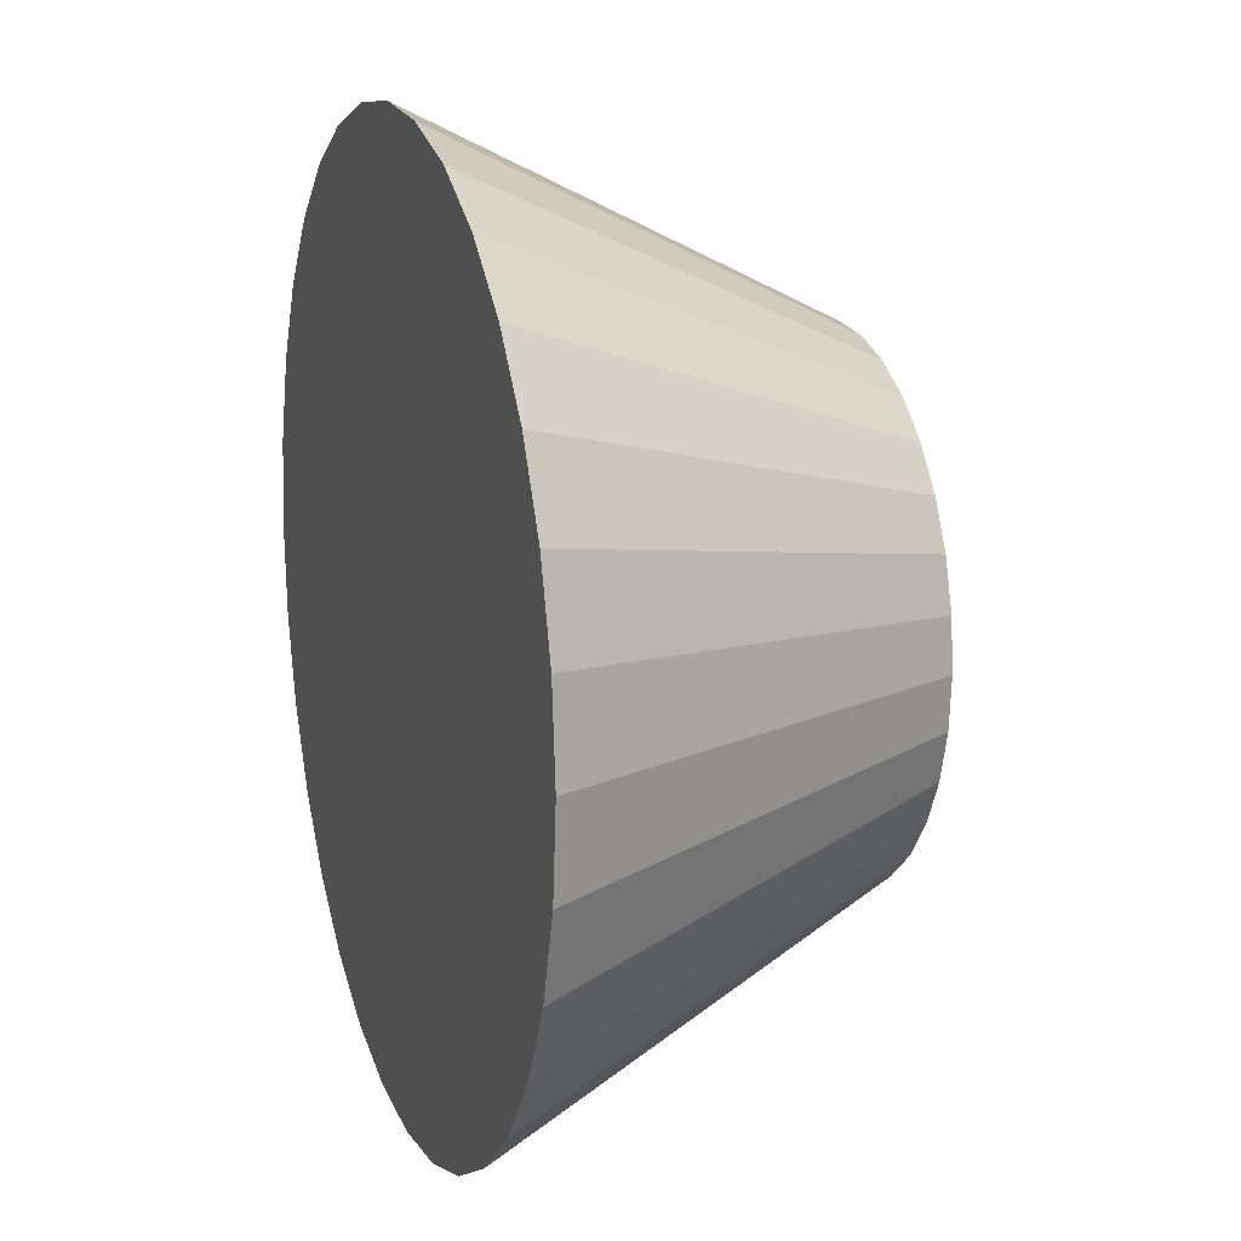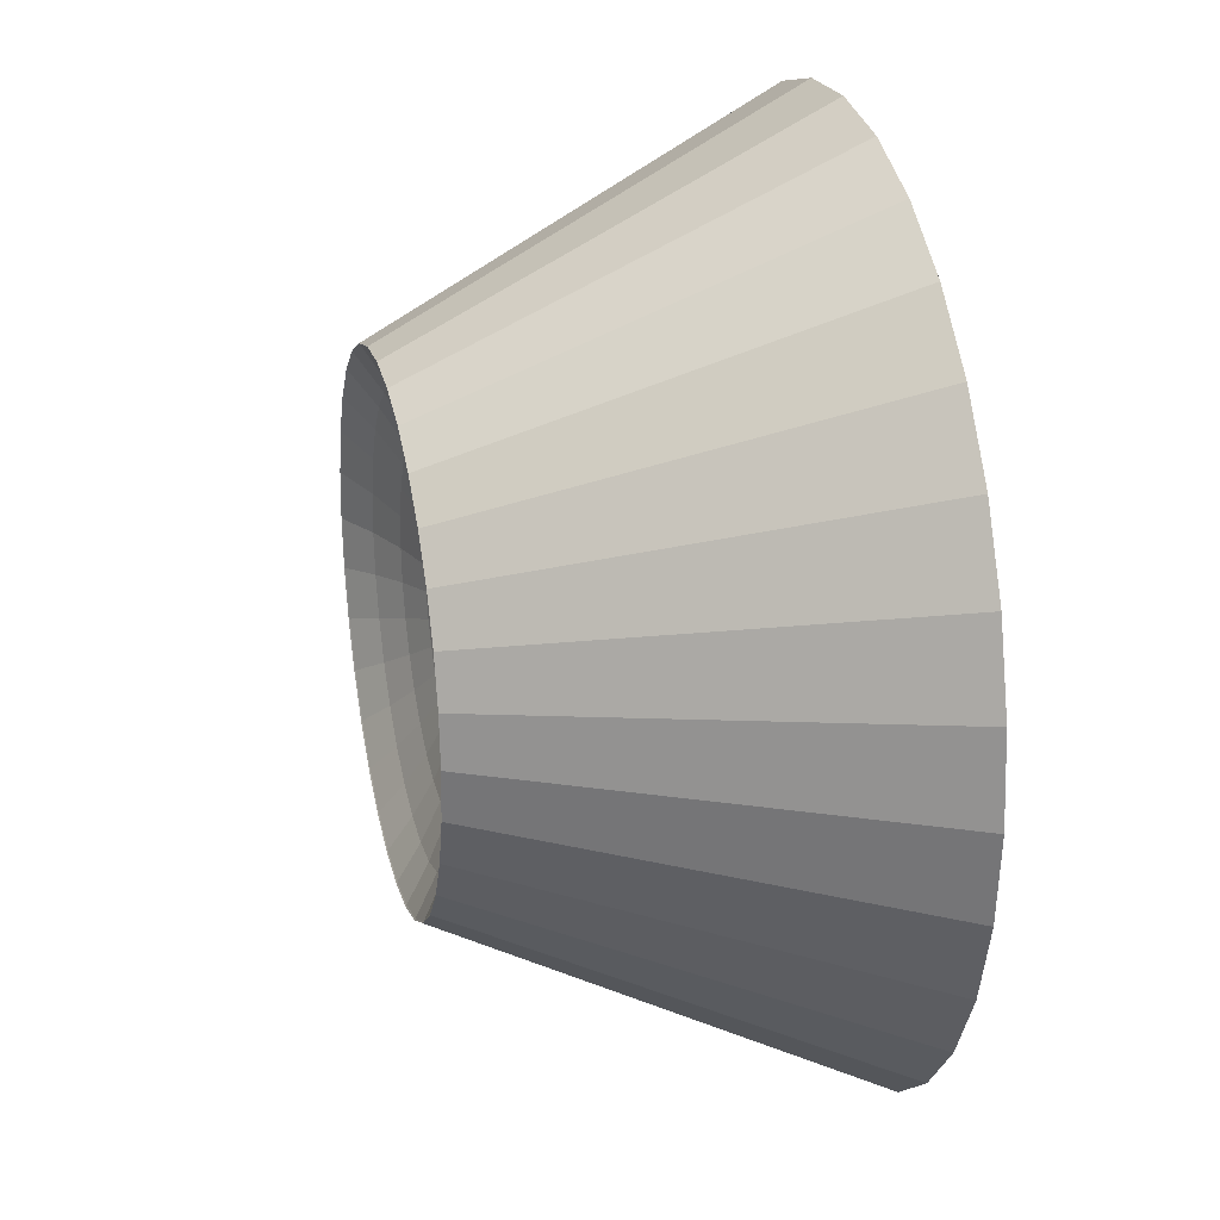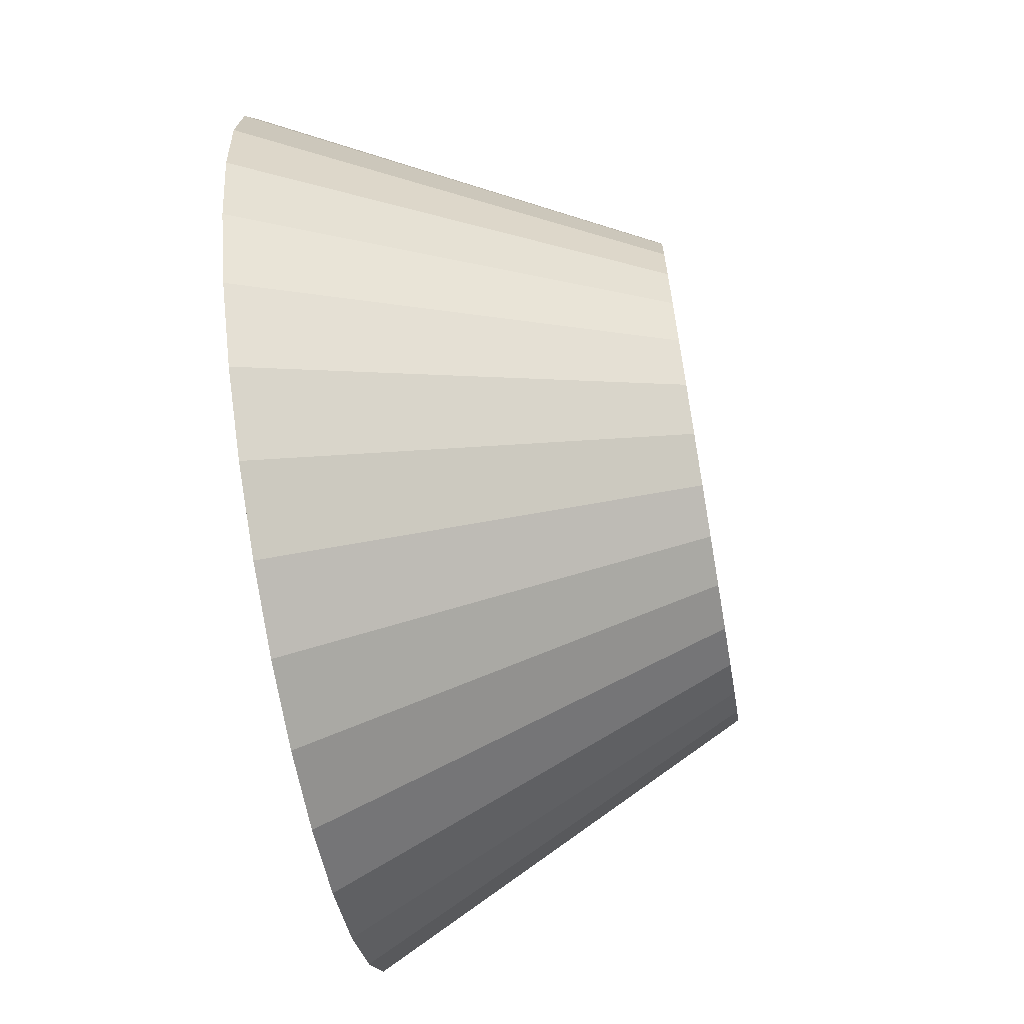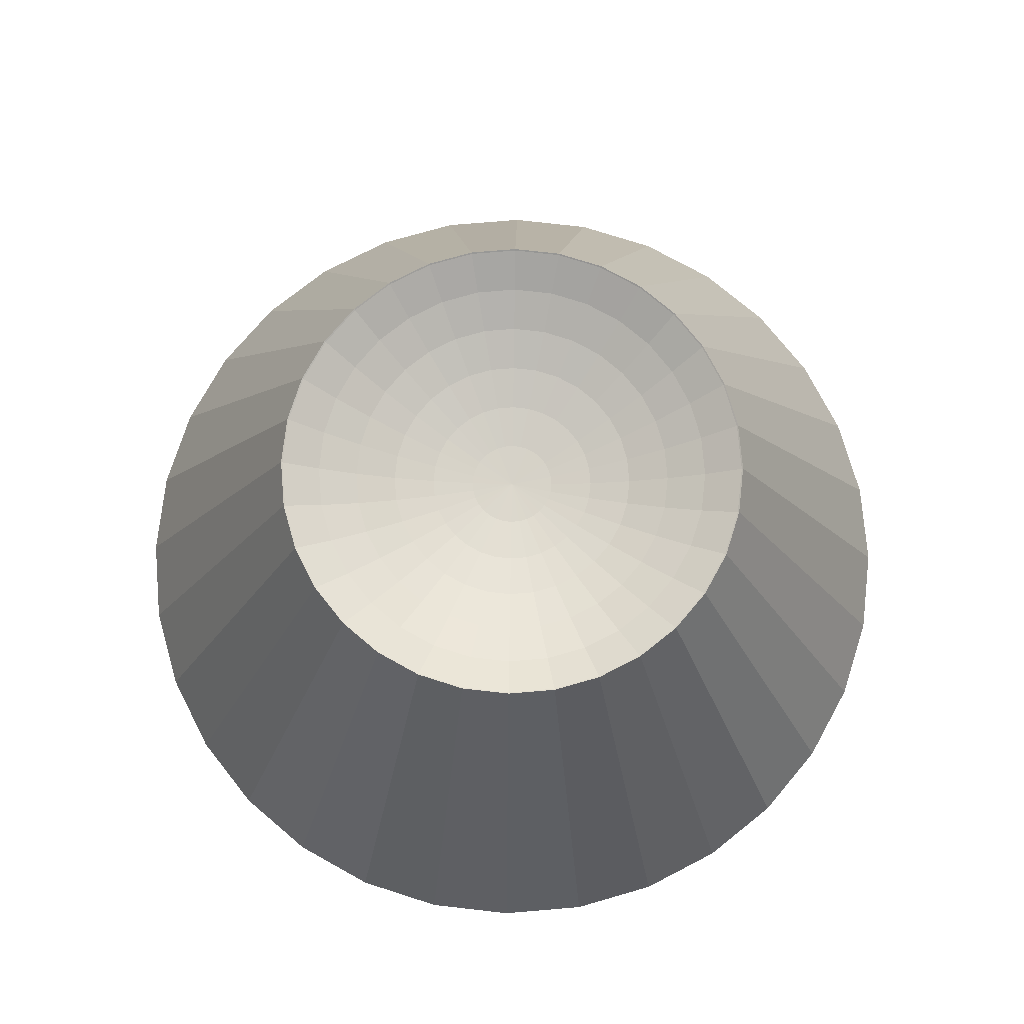
<metadata>
{"format":"obj","ext":"obj","renderer":"f3d","projection":"perspective","resolution":1024,"background":"white","views":[{"elev":14.7,"azim":71.5,"up":"+Z"},{"elev":25.9,"azim":-103.7,"up":"+Z"},{"elev":-66.4,"azim":99.9,"up":"+Z"},{"elev":75.2,"azim":102.1,"up":"+Y"}]}
</metadata>
<code>
o Cone_Cone.003
v 0 -0.3115 0
v 0.5522 -0.3115 -0.5522
v 0.6493 -0.3115 -0.4339
v 0.7215 -0.3115 -0.2989
v 0.766 -0.3115 -0.1524
v 0.781 -0.3115 -0
v 0.766 -0.3115 0.1524
v 0.7215 -0.3115 0.2989
v 0.6493 -0.3115 0.4339
v 0.5522 -0.3115 0.5522
v 0.4339 -0.3115 0.6493
v 0.2989 -0.3115 0.7215
v 0.1524 -0.3115 0.766
v -0 -0.3115 0.781
v -0.1524 -0.3115 0.766
v -0.2989 -0.3115 0.7215
v -0.4339 -0.3115 0.6493
v -0.5522 -0.3115 0.5522
v -0.6493 -0.3115 0.4339
v -0.7215 -0.3115 0.2989
v -0.766 -0.3115 0.1524
v -0.781 -0.3115 -1e-06
v -0.766 -0.3115 -0.1524
v -0.7215 -0.3115 -0.2989
v -0.6493 -0.3115 -0.4339
v -0.5522 -0.3115 -0.5522
v -0.4339 -0.3115 -0.6493
v -0.2989 -0.3115 -0.7215
v -0.1524 -0.3115 -0.766
v 1e-06 -0.3115 -0.781
v 0.1524 -0.3115 -0.766
v 0.2989 -0.3115 -0.7215
v 0.4339 -0.3115 -0.6493
v 0.07655 0.2485 -0
v 0.07508 0.2485 -0.01493
v -0 0.2447 0
v 0.07072 0.2485 -0.02929
v 0.06365 0.2485 -0.04253
v 0.05413 0.2485 -0.05413
v 0.04253 0.2485 -0.06365
v 0.02929 0.2485 -0.07072
v 0.01493 0.2485 -0.07508
v -0 0.2485 -0.07655
v -0.01493 0.2485 -0.07508
v -0.02929 0.2485 -0.07072
v -0.04253 0.2485 -0.06365
v -0.05413 0.2485 -0.05413
v -0.06365 0.2485 -0.04253
v -0.07072 0.2485 -0.02929
v -0.07508 0.2485 -0.01493
v -0.07655 0.2485 -0
v -0.07508 0.2485 0.01493
v -0.07072 0.2485 0.02929
v -0.06365 0.2485 0.04253
v -0.05413 0.2485 0.05413
v -0.04253 0.2485 0.06365
v -0.02929 0.2485 0.07072
v -0.01493 0.2485 0.07508
v 0 0.2485 0.07655
v 0.01493 0.2485 0.07508
v 0.02929 0.2485 0.07072
v 0.04253 0.2485 0.06365
v 0.05413 0.2485 0.05413
v 0.06365 0.2485 0.04253
v 0.07072 0.2485 0.02929
v 0.07508 0.2485 0.01493
v 0.1494 0.2597 -0.02972
v 0.1524 0.2597 -0
v 0.2223 0.2783 -0.04423
v 0.2267 0.2783 -0
v 0.2931 0.3042 -0.05831
v 0.2989 0.3042 -0
v 0.3611 0.3369 -0.07182
v 0.3681 0.3369 -0
v 0.4255 0.3763 -0.08464
v 0.4339 0.3763 -0
v 0.4009 0.3763 -0.166
v 0.3401 0.3369 -0.1409
v 0.2761 0.3042 -0.1144
v 0.2094 0.2783 -0.08675
v 0.1408 0.2597 -0.05831
v 0.1267 0.2597 -0.08464
v 0.1885 0.2783 -0.1259
v 0.2485 0.3042 -0.166
v 0.3061 0.3369 -0.2045
v 0.3608 0.3763 -0.241
v 0.3068 0.3763 -0.3068
v 0.2603 0.3369 -0.2603
v 0.2113 0.3042 -0.2113
v 0.1603 0.2783 -0.1603
v 0.1077 0.2597 -0.1077
v 0.08464 0.2597 -0.1267
v 0.1259 0.2783 -0.1885
v 0.166 0.3042 -0.2485
v 0.2045 0.3369 -0.3061
v 0.241 0.3763 -0.3608
v 0.166 0.3763 -0.4009
v 0.1409 0.3369 -0.3401
v 0.1144 0.3042 -0.2761
v 0.08675 0.2783 -0.2094
v 0.05831 0.2597 -0.1408
v 0.02972 0.2597 -0.1494
v 0.04423 0.2783 -0.2223
v 0.05831 0.3042 -0.2931
v 0.07182 0.3369 -0.3611
v 0.08464 0.3763 -0.4255
v -0 0.3763 -0.4339
v -0 0.3369 -0.3681
v -0 0.3042 -0.2989
v -0 0.2783 -0.2267
v -0 0.2597 -0.1524
v -0.02972 0.2597 -0.1494
v -0.04423 0.2783 -0.2223
v -0.05831 0.3042 -0.2931
v -0.07182 0.3369 -0.3611
v -0.08464 0.3763 -0.4255
v -0.166 0.3763 -0.4009
v -0.1409 0.3369 -0.3401
v -0.1144 0.3042 -0.2761
v -0.08675 0.2783 -0.2094
v -0.05831 0.2597 -0.1408
v -0.08464 0.2597 -0.1267
v -0.1259 0.2783 -0.1885
v -0.166 0.3042 -0.2485
v -0.2045 0.3369 -0.3061
v -0.241 0.3763 -0.3608
v -0.3068 0.3763 -0.3068
v -0.2603 0.3369 -0.2603
v -0.2113 0.3042 -0.2113
v -0.1603 0.2783 -0.1603
v -0.1077 0.2597 -0.1077
v -0.1267 0.2597 -0.08464
v -0.1885 0.2783 -0.1259
v -0.2485 0.3042 -0.166
v -0.3061 0.3369 -0.2045
v -0.3608 0.3763 -0.241
v -0.4009 0.3763 -0.166
v -0.3401 0.3369 -0.1409
v -0.2761 0.3042 -0.1144
v -0.2094 0.2783 -0.08675
v -0.1408 0.2597 -0.05831
v -0.1494 0.2597 -0.02972
v -0.2223 0.2783 -0.04423
v -0.2931 0.3042 -0.05831
v -0.3611 0.3369 -0.07182
v -0.4255 0.3763 -0.08464
v -0.4339 0.3763 0
v -0.3681 0.3369 0
v -0.2989 0.3042 0
v -0.2267 0.2783 0
v -0.1524 0.2597 -0
v -0.1494 0.2597 0.02972
v -0.2223 0.2783 0.04423
v -0.2931 0.3042 0.05831
v -0.3611 0.3369 0.07182
v -0.4255 0.3763 0.08464
v -0.4009 0.3763 0.166
v -0.3401 0.3369 0.1409
v -0.2761 0.3042 0.1144
v -0.2094 0.2783 0.08675
v -0.1408 0.2597 0.05831
v -0.1267 0.2597 0.08464
v -0.1885 0.2783 0.1259
v -0.2485 0.3042 0.166
v -0.3061 0.3369 0.2045
v -0.3608 0.3763 0.241
v -0.3068 0.3763 0.3068
v -0.2603 0.3369 0.2603
v -0.2113 0.3042 0.2113
v -0.1603 0.2783 0.1603
v -0.1077 0.2597 0.1077
v -0.08464 0.2597 0.1267
v -0.1259 0.2783 0.1885
v -0.166 0.3042 0.2485
v -0.2045 0.3369 0.3061
v -0.241 0.3763 0.3608
v -0.166 0.3763 0.4009
v -0.1409 0.3369 0.3401
v -0.1144 0.3042 0.2761
v -0.08675 0.2783 0.2094
v -0.05831 0.2597 0.1408
v -0.02972 0.2597 0.1494
v -0.04423 0.2783 0.2223
v -0.05831 0.3042 0.2931
v -0.07182 0.3369 0.3611
v -0.08464 0.3763 0.4255
v 0 0.3763 0.4339
v 0 0.3369 0.3681
v 0 0.3042 0.2989
v 0 0.2783 0.2267
v 0 0.2597 0.1524
v 0.02972 0.2597 0.1494
v 0.04423 0.2783 0.2223
v 0.05831 0.3042 0.2931
v 0.07182 0.3369 0.3611
v 0.08464 0.3763 0.4255
v 0.166 0.3763 0.4008
v 0.1409 0.3369 0.3401
v 0.1144 0.3042 0.2761
v 0.08675 0.2783 0.2094
v 0.05831 0.2597 0.1408
v 0.08464 0.2597 0.1267
v 0.1259 0.2783 0.1885
v 0.166 0.3042 0.2485
v 0.2045 0.3369 0.3061
v 0.241 0.3763 0.3608
v 0.3068 0.3763 0.3068
v 0.2603 0.3369 0.2603
v 0.2113 0.3042 0.2113
v 0.1603 0.2783 0.1603
v 0.1077 0.2597 0.1077
v 0.1267 0.2597 0.08464
v 0.1885 0.2783 0.1259
v 0.2485 0.3042 0.166
v 0.3061 0.3369 0.2045
v 0.3608 0.3763 0.241
v 0.4008 0.3763 0.166
v 0.3401 0.3369 0.1409
v 0.2761 0.3042 0.1144
v 0.2094 0.2783 0.08675
v 0.1408 0.2597 0.0583
v 0.1494 0.2597 0.02972
v 0.2223 0.2783 0.04423
v 0.2931 0.3042 0.05831
v 0.3611 0.3369 0.07182
v 0.4255 0.3763 0.08464
v 0.3084 0.378 -0.3084
v 0.3627 0.378 -0.2423
v 0.403 0.378 -0.1669
v 0.4278 0.378 -0.0851
v 0.4362 0.378 -0
v 0.4278 0.378 0.0851
v 0.403 0.378 0.1669
v 0.3627 0.378 0.2423
v 0.3084 0.378 0.3084
v 0.2423 0.378 0.3627
v 0.1669 0.378 0.403
v 0.0851 0.378 0.4278
v 0 0.378 0.4362
v -0.0851 0.378 0.4278
v -0.1669 0.378 0.403
v -0.2423 0.378 0.3627
v -0.3084 0.378 0.3084
v -0.3627 0.378 0.2423
v -0.403 0.378 0.1669
v -0.4278 0.378 0.0851
v -0.4362 0.378 0
v -0.4278 0.378 -0.0851
v -0.403 0.378 -0.1669
v -0.3627 0.378 -0.2423
v -0.3084 0.378 -0.3084
v -0.2423 0.378 -0.3627
v -0.1669 0.378 -0.403
v -0.0851 0.378 -0.4278
v -0 0.378 -0.4362
v 0.0851 0.378 -0.4278
v 0.1669 0.378 -0.403
v 0.2423 0.378 -0.3627
f 1 2 3
f 1 3 4
f 1 4 5
f 1 5 6
f 1 6 7
f 1 7 8
f 1 8 9
f 1 9 10
f 1 10 11
f 1 11 12
f 1 12 13
f 1 13 14
f 1 14 15
f 1 15 16
f 1 16 17
f 1 17 18
f 1 18 19
f 1 19 20
f 1 20 21
f 1 21 22
f 1 22 23
f 1 23 24
f 1 24 25
f 1 25 26
f 1 26 27
f 1 27 28
f 1 28 29
f 1 29 30
f 1 30 31
f 1 31 32
f 1 32 33
f 2 1 33
f 34 35 36
f 35 37 36
f 37 38 36
f 38 39 36
f 39 40 36
f 40 41 36
f 41 42 36
f 42 43 36
f 43 44 36
f 44 45 36
f 45 46 36
f 46 47 36
f 47 48 36
f 48 49 36
f 49 50 36
f 50 51 36
f 51 52 36
f 52 53 36
f 53 54 36
f 54 55 36
f 55 56 36
f 56 57 36
f 57 58 36
f 58 59 36
f 59 60 36
f 60 61 36
f 61 62 36
f 62 63 36
f 63 64 36
f 64 65 36
f 65 66 36
f 66 34 36
f 258 96 87
f 258 87 227
f 256 106 97
f 256 97 257
f 254 116 107
f 254 107 255
f 252 126 117
f 252 117 253
f 250 136 127
f 250 127 251
f 248 146 137
f 248 137 249
f 246 156 147
f 246 147 247
f 244 166 157
f 244 157 245
f 242 176 167
f 242 167 243
f 240 186 177
f 240 177 241
f 238 196 187
f 238 187 239
f 236 206 197
f 236 197 237
f 234 216 207
f 234 207 235
f 232 226 217
f 232 217 233
f 229 77 75
f 229 75 230
f 227 87 86
f 227 86 228
f 227 2 33
f 227 33 258
f 257 97 96
f 257 96 258
f 33 32 257
f 33 257 258
f 257 32 31
f 257 31 256
f 255 107 106
f 255 106 256
f 31 30 255
f 31 255 256
f 255 30 29
f 255 29 254
f 253 117 116
f 253 116 254
f 29 28 253
f 29 253 254
f 253 28 27
f 253 27 252
f 251 127 126
f 251 126 252
f 27 26 251
f 27 251 252
f 251 26 25
f 251 25 250
f 249 137 136
f 249 136 250
f 25 24 249
f 25 249 250
f 249 24 23
f 249 23 248
f 247 147 146
f 247 146 248
f 23 22 247
f 23 247 248
f 247 22 21
f 247 21 246
f 245 157 156
f 245 156 246
f 21 20 245
f 21 245 246
f 245 20 19
f 245 19 244
f 243 167 166
f 243 166 244
f 19 18 243
f 19 243 244
f 243 18 17
f 243 17 242
f 241 177 176
f 241 176 242
f 17 16 241
f 17 241 242
f 241 16 15
f 241 15 240
f 239 187 186
f 239 186 240
f 15 14 239
f 15 239 240
f 239 14 13
f 239 13 238
f 237 197 196
f 237 196 238
f 13 12 237
f 13 237 238
f 237 12 11
f 237 11 236
f 235 207 206
f 235 206 236
f 11 10 235
f 11 235 236
f 235 10 9
f 235 9 234
f 233 217 216
f 233 216 234
f 9 8 233
f 9 233 234
f 233 8 7
f 233 7 232
f 231 76 226
f 231 226 232
f 7 6 231
f 7 231 232
f 230 75 76
f 230 76 231
f 6 5 230
f 6 230 231
f 230 5 4
f 230 4 229
f 228 86 77
f 228 77 229
f 4 3 228
f 4 228 229
f 2 227 228
f 2 228 3
f 68 34 66
f 68 66 222
f 70 68 222
f 70 222 223
f 72 70 223
f 72 223 224
f 74 72 224
f 74 224 225
f 76 74 225
f 76 225 226
f 226 225 218
f 226 218 217
f 225 224 219
f 225 219 218
f 224 223 220
f 224 220 219
f 223 222 221
f 223 221 220
f 222 66 65
f 222 65 221
f 221 65 64
f 221 64 212
f 220 221 212
f 220 212 213
f 219 220 213
f 219 213 214
f 218 219 214
f 218 214 215
f 217 218 215
f 217 215 216
f 216 215 208
f 216 208 207
f 215 214 209
f 215 209 208
f 214 213 210
f 214 210 209
f 213 212 211
f 213 211 210
f 212 64 63
f 212 63 211
f 211 63 62
f 211 62 202
f 210 211 202
f 210 202 203
f 209 210 203
f 209 203 204
f 208 209 204
f 208 204 205
f 207 208 205
f 207 205 206
f 206 205 198
f 206 198 197
f 205 204 199
f 205 199 198
f 204 203 200
f 204 200 199
f 203 202 201
f 203 201 200
f 202 62 61
f 202 61 201
f 201 61 60
f 201 60 192
f 200 201 192
f 200 192 193
f 199 200 193
f 199 193 194
f 198 199 194
f 198 194 195
f 197 198 195
f 197 195 196
f 196 195 188
f 196 188 187
f 195 194 189
f 195 189 188
f 194 193 190
f 194 190 189
f 193 192 191
f 193 191 190
f 192 60 59
f 192 59 191
f 191 59 58
f 191 58 182
f 190 191 182
f 190 182 183
f 189 190 183
f 189 183 184
f 188 189 184
f 188 184 185
f 187 188 185
f 187 185 186
f 186 185 178
f 186 178 177
f 185 184 179
f 185 179 178
f 184 183 180
f 184 180 179
f 183 182 181
f 183 181 180
f 182 58 57
f 182 57 181
f 181 57 56
f 181 56 172
f 180 181 172
f 180 172 173
f 179 180 173
f 179 173 174
f 178 179 174
f 178 174 175
f 177 178 175
f 177 175 176
f 176 175 168
f 176 168 167
f 175 174 169
f 175 169 168
f 174 173 170
f 174 170 169
f 173 172 171
f 173 171 170
f 172 56 55
f 172 55 171
f 171 55 54
f 171 54 162
f 170 171 162
f 170 162 163
f 169 170 163
f 169 163 164
f 168 169 164
f 168 164 165
f 167 168 165
f 167 165 166
f 166 165 158
f 166 158 157
f 165 164 159
f 165 159 158
f 164 163 160
f 164 160 159
f 163 162 161
f 163 161 160
f 162 54 53
f 162 53 161
f 161 53 52
f 161 52 152
f 160 161 152
f 160 152 153
f 159 160 153
f 159 153 154
f 158 159 154
f 158 154 155
f 157 158 155
f 157 155 156
f 156 155 148
f 156 148 147
f 155 154 149
f 155 149 148
f 154 153 150
f 154 150 149
f 153 152 151
f 153 151 150
f 152 52 51
f 152 51 151
f 151 51 50
f 151 50 142
f 150 151 142
f 150 142 143
f 149 150 143
f 149 143 144
f 148 149 144
f 148 144 145
f 147 148 145
f 147 145 146
f 146 145 138
f 146 138 137
f 145 144 139
f 145 139 138
f 144 143 140
f 144 140 139
f 143 142 141
f 143 141 140
f 142 50 49
f 142 49 141
f 141 49 48
f 141 48 132
f 140 141 132
f 140 132 133
f 139 140 133
f 139 133 134
f 138 139 134
f 138 134 135
f 137 138 135
f 137 135 136
f 136 135 128
f 136 128 127
f 135 134 129
f 135 129 128
f 134 133 130
f 134 130 129
f 133 132 131
f 133 131 130
f 132 48 47
f 132 47 131
f 131 47 46
f 131 46 122
f 130 131 122
f 130 122 123
f 129 130 123
f 129 123 124
f 128 129 124
f 128 124 125
f 127 128 125
f 127 125 126
f 126 125 118
f 126 118 117
f 125 124 119
f 125 119 118
f 124 123 120
f 124 120 119
f 123 122 121
f 123 121 120
f 122 46 45
f 122 45 121
f 121 45 44
f 121 44 112
f 120 121 112
f 120 112 113
f 119 120 113
f 119 113 114
f 118 119 114
f 118 114 115
f 117 118 115
f 117 115 116
f 116 115 108
f 116 108 107
f 115 114 109
f 115 109 108
f 114 113 110
f 114 110 109
f 113 112 111
f 113 111 110
f 112 44 43
f 112 43 111
f 111 43 42
f 111 42 102
f 110 111 102
f 110 102 103
f 109 110 103
f 109 103 104
f 108 109 104
f 108 104 105
f 107 108 105
f 107 105 106
f 106 105 98
f 106 98 97
f 105 104 99
f 105 99 98
f 104 103 100
f 104 100 99
f 103 102 101
f 103 101 100
f 102 42 41
f 102 41 101
f 101 41 40
f 101 40 92
f 100 101 92
f 100 92 93
f 99 100 93
f 99 93 94
f 98 99 94
f 98 94 95
f 97 98 95
f 97 95 96
f 96 95 88
f 96 88 87
f 95 94 89
f 95 89 88
f 94 93 90
f 94 90 89
f 93 92 91
f 93 91 90
f 92 40 39
f 92 39 91
f 91 39 38
f 91 38 82
f 90 91 82
f 90 82 83
f 89 90 83
f 89 83 84
f 88 89 84
f 88 84 85
f 87 88 85
f 87 85 86
f 86 85 78
f 86 78 77
f 85 84 79
f 85 79 78
f 84 83 80
f 84 80 79
f 83 82 81
f 83 81 80
f 82 38 37
f 82 37 81
f 81 37 35
f 81 35 67
f 80 81 67
f 80 67 69
f 79 80 69
f 79 69 71
f 78 79 71
f 78 71 73
f 77 78 73
f 77 73 75
f 75 73 76
f 73 74 76
f 73 71 74
f 71 72 74
f 71 69 70
f 71 70 72
f 69 67 68
f 69 68 70
f 67 35 34
f 67 34 68

</code>
